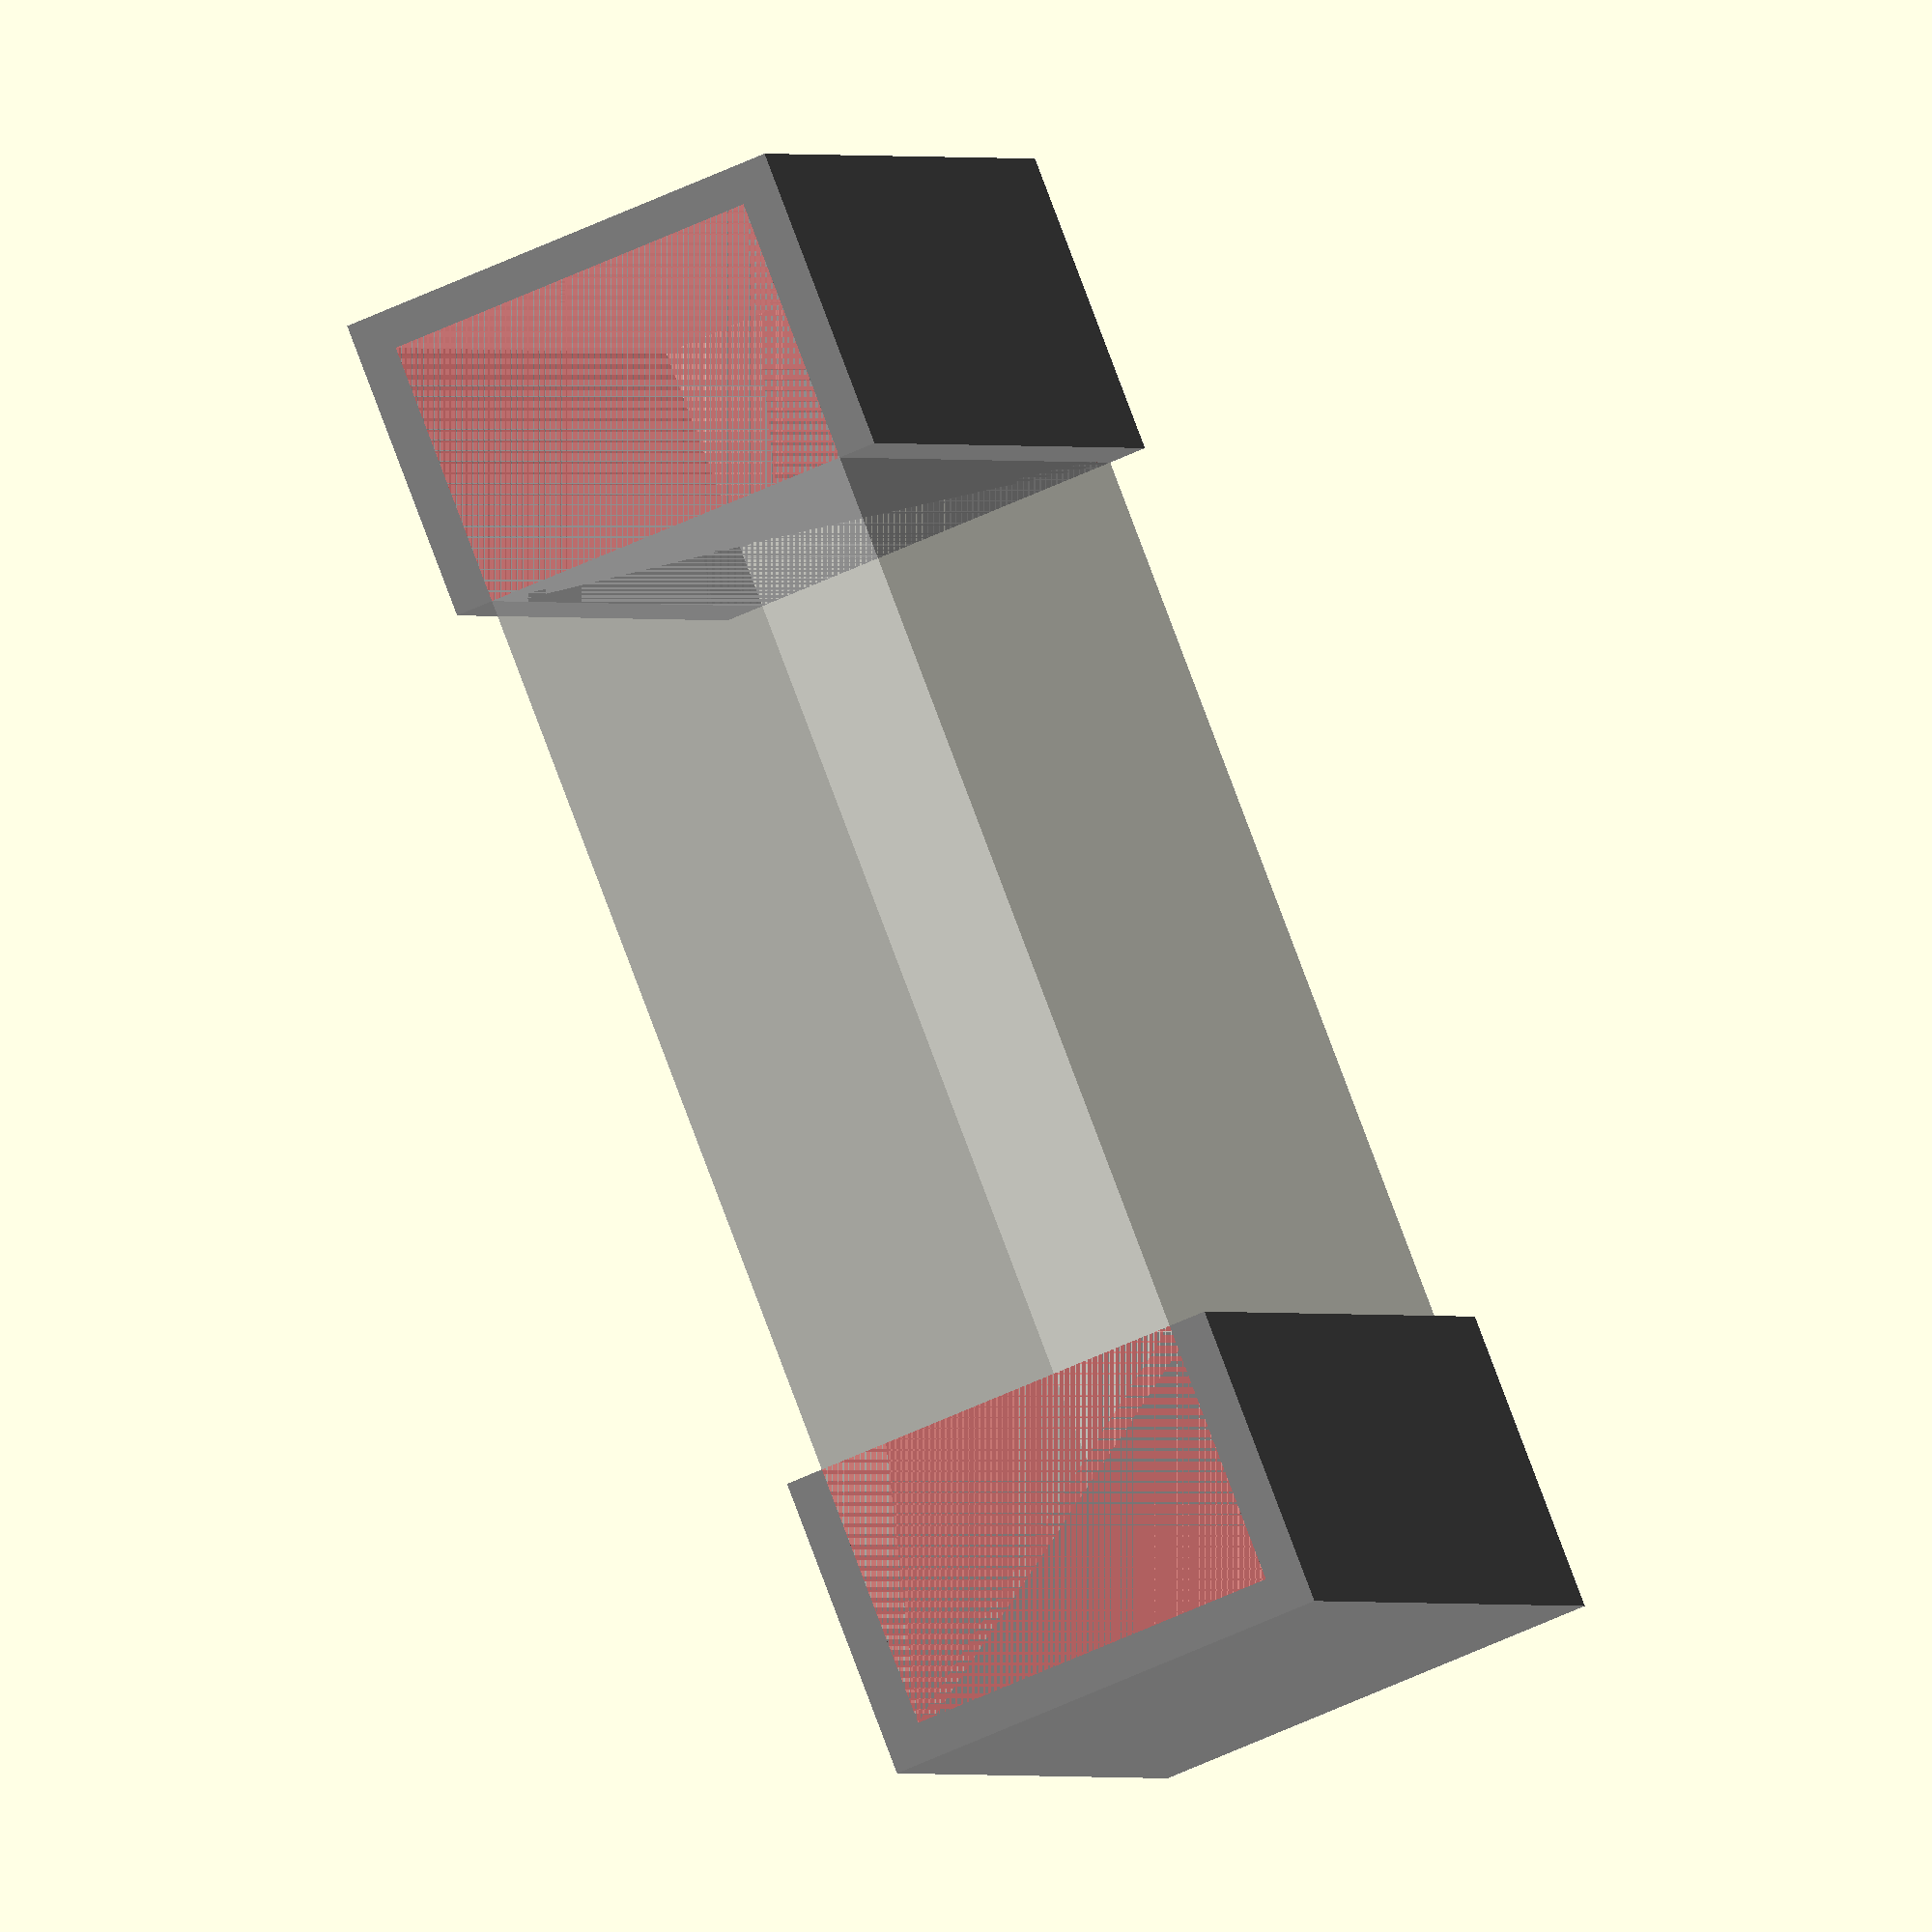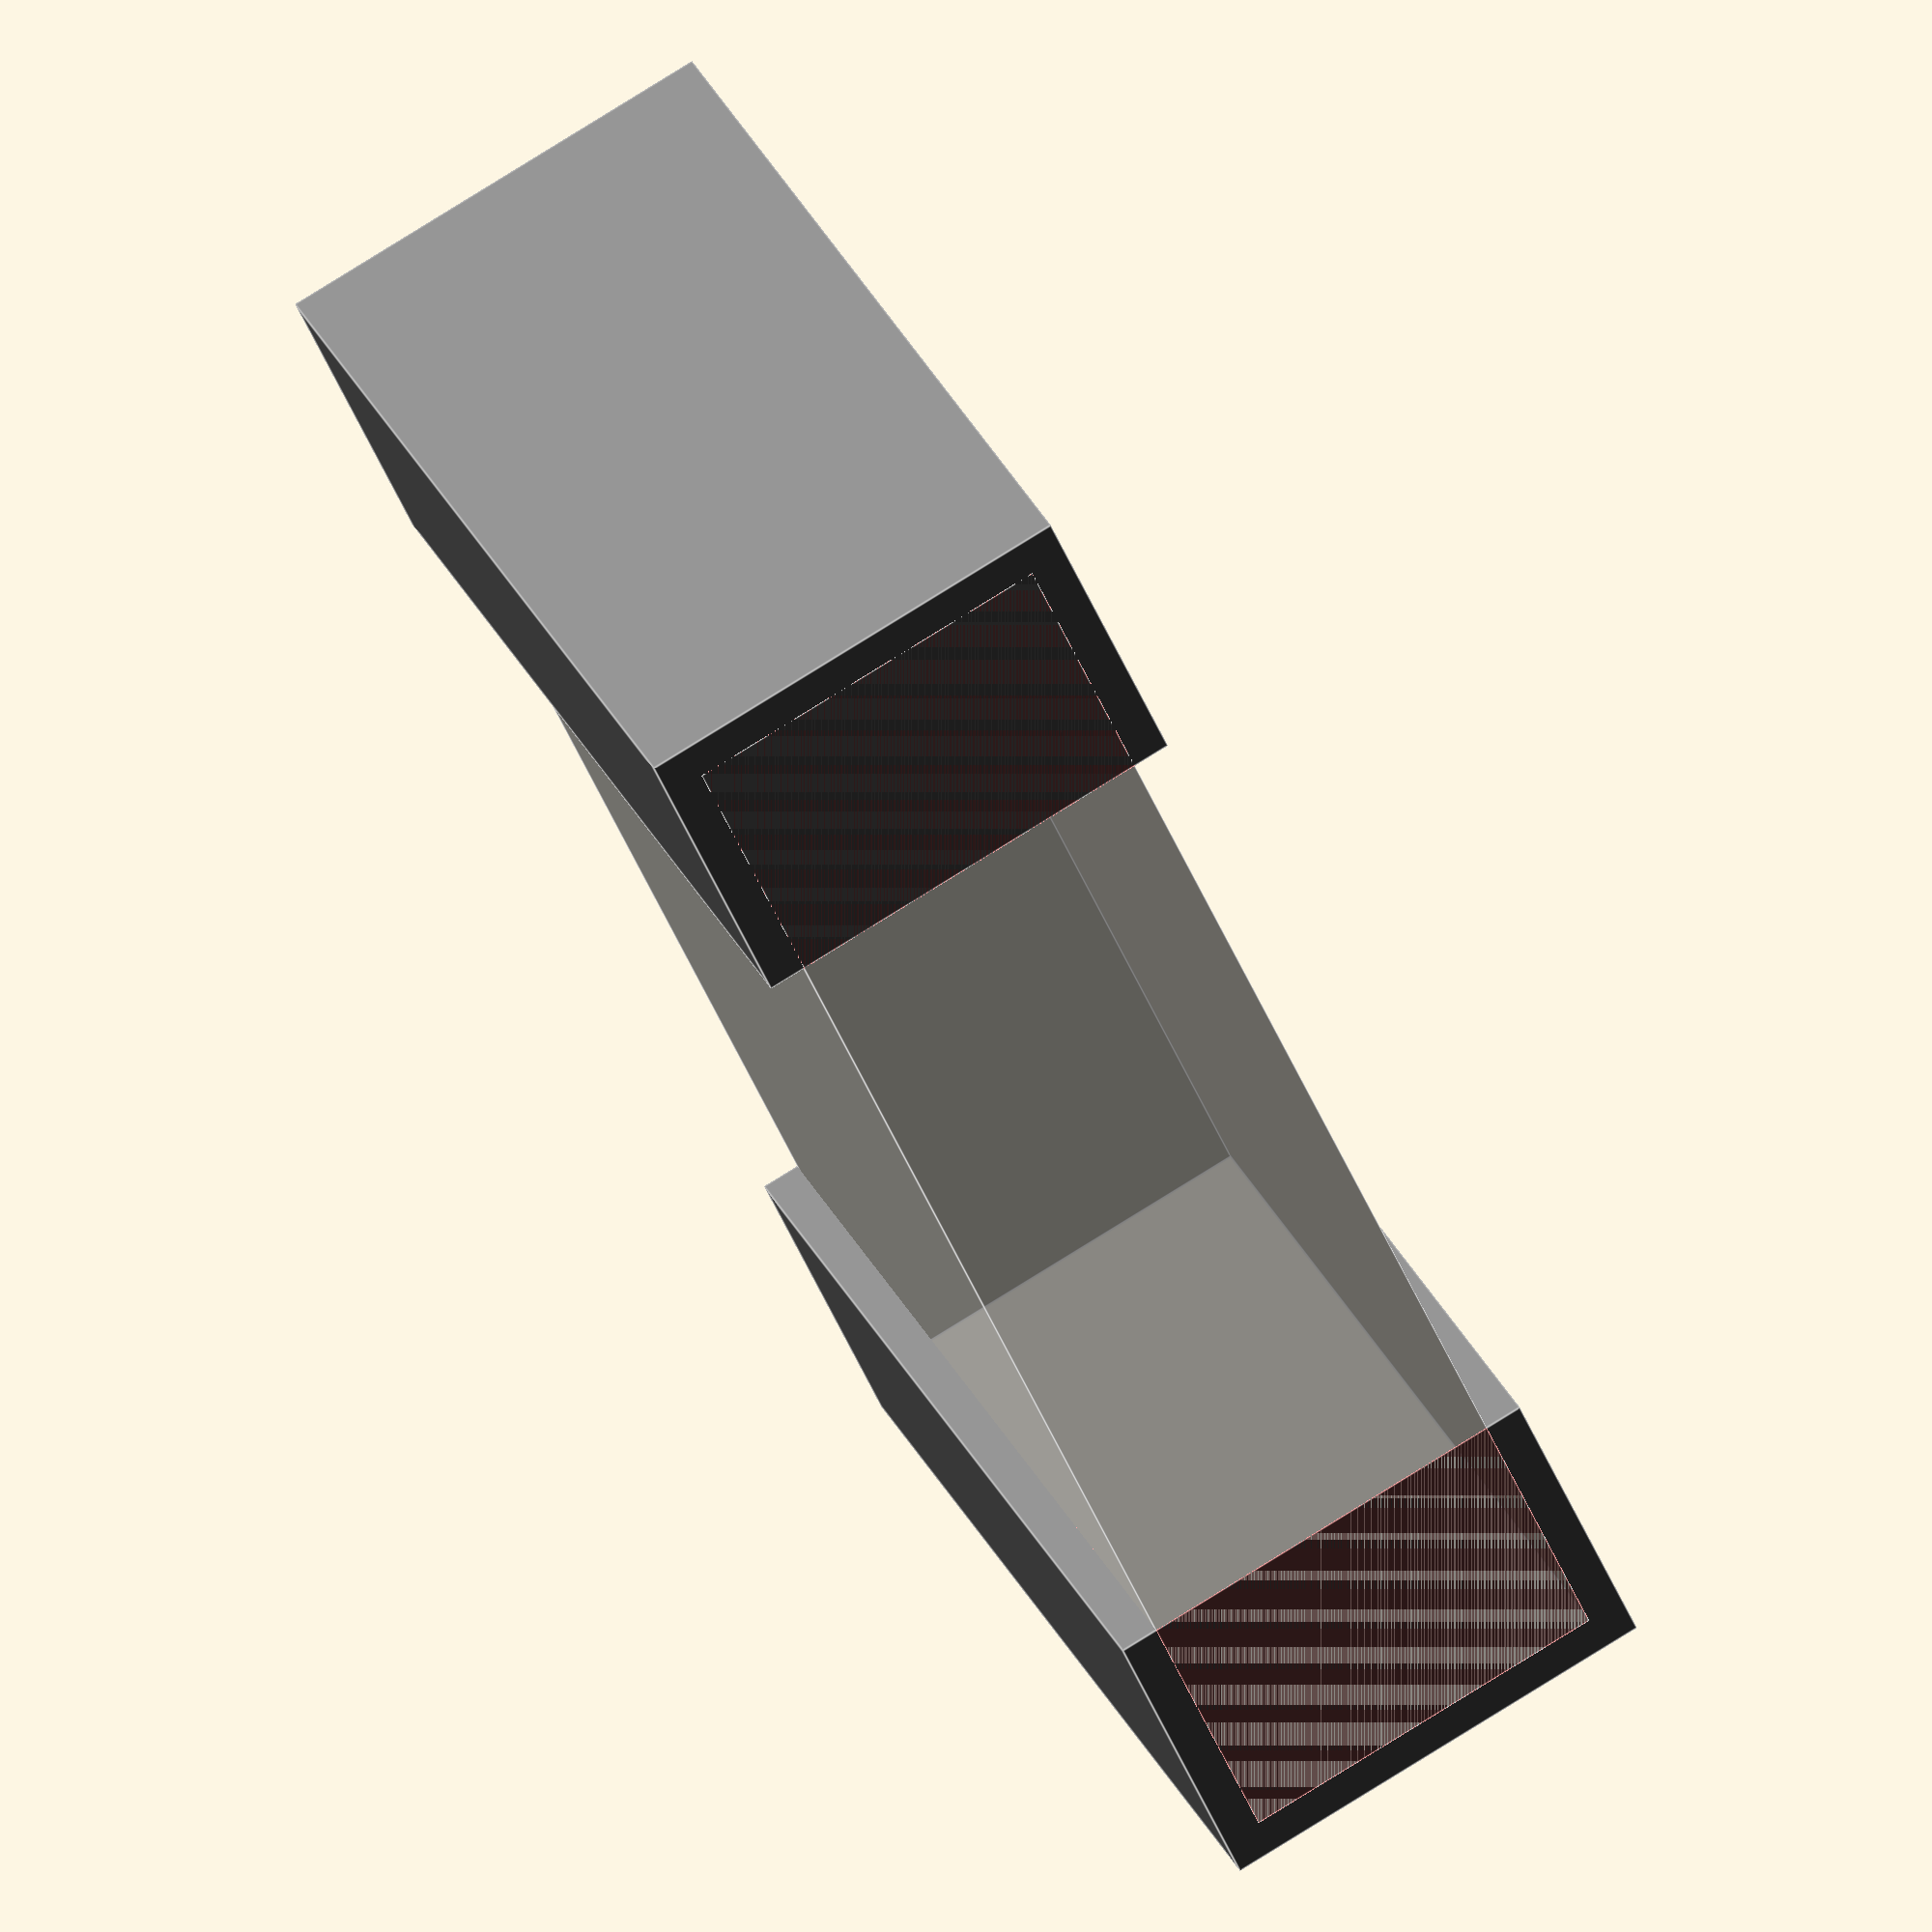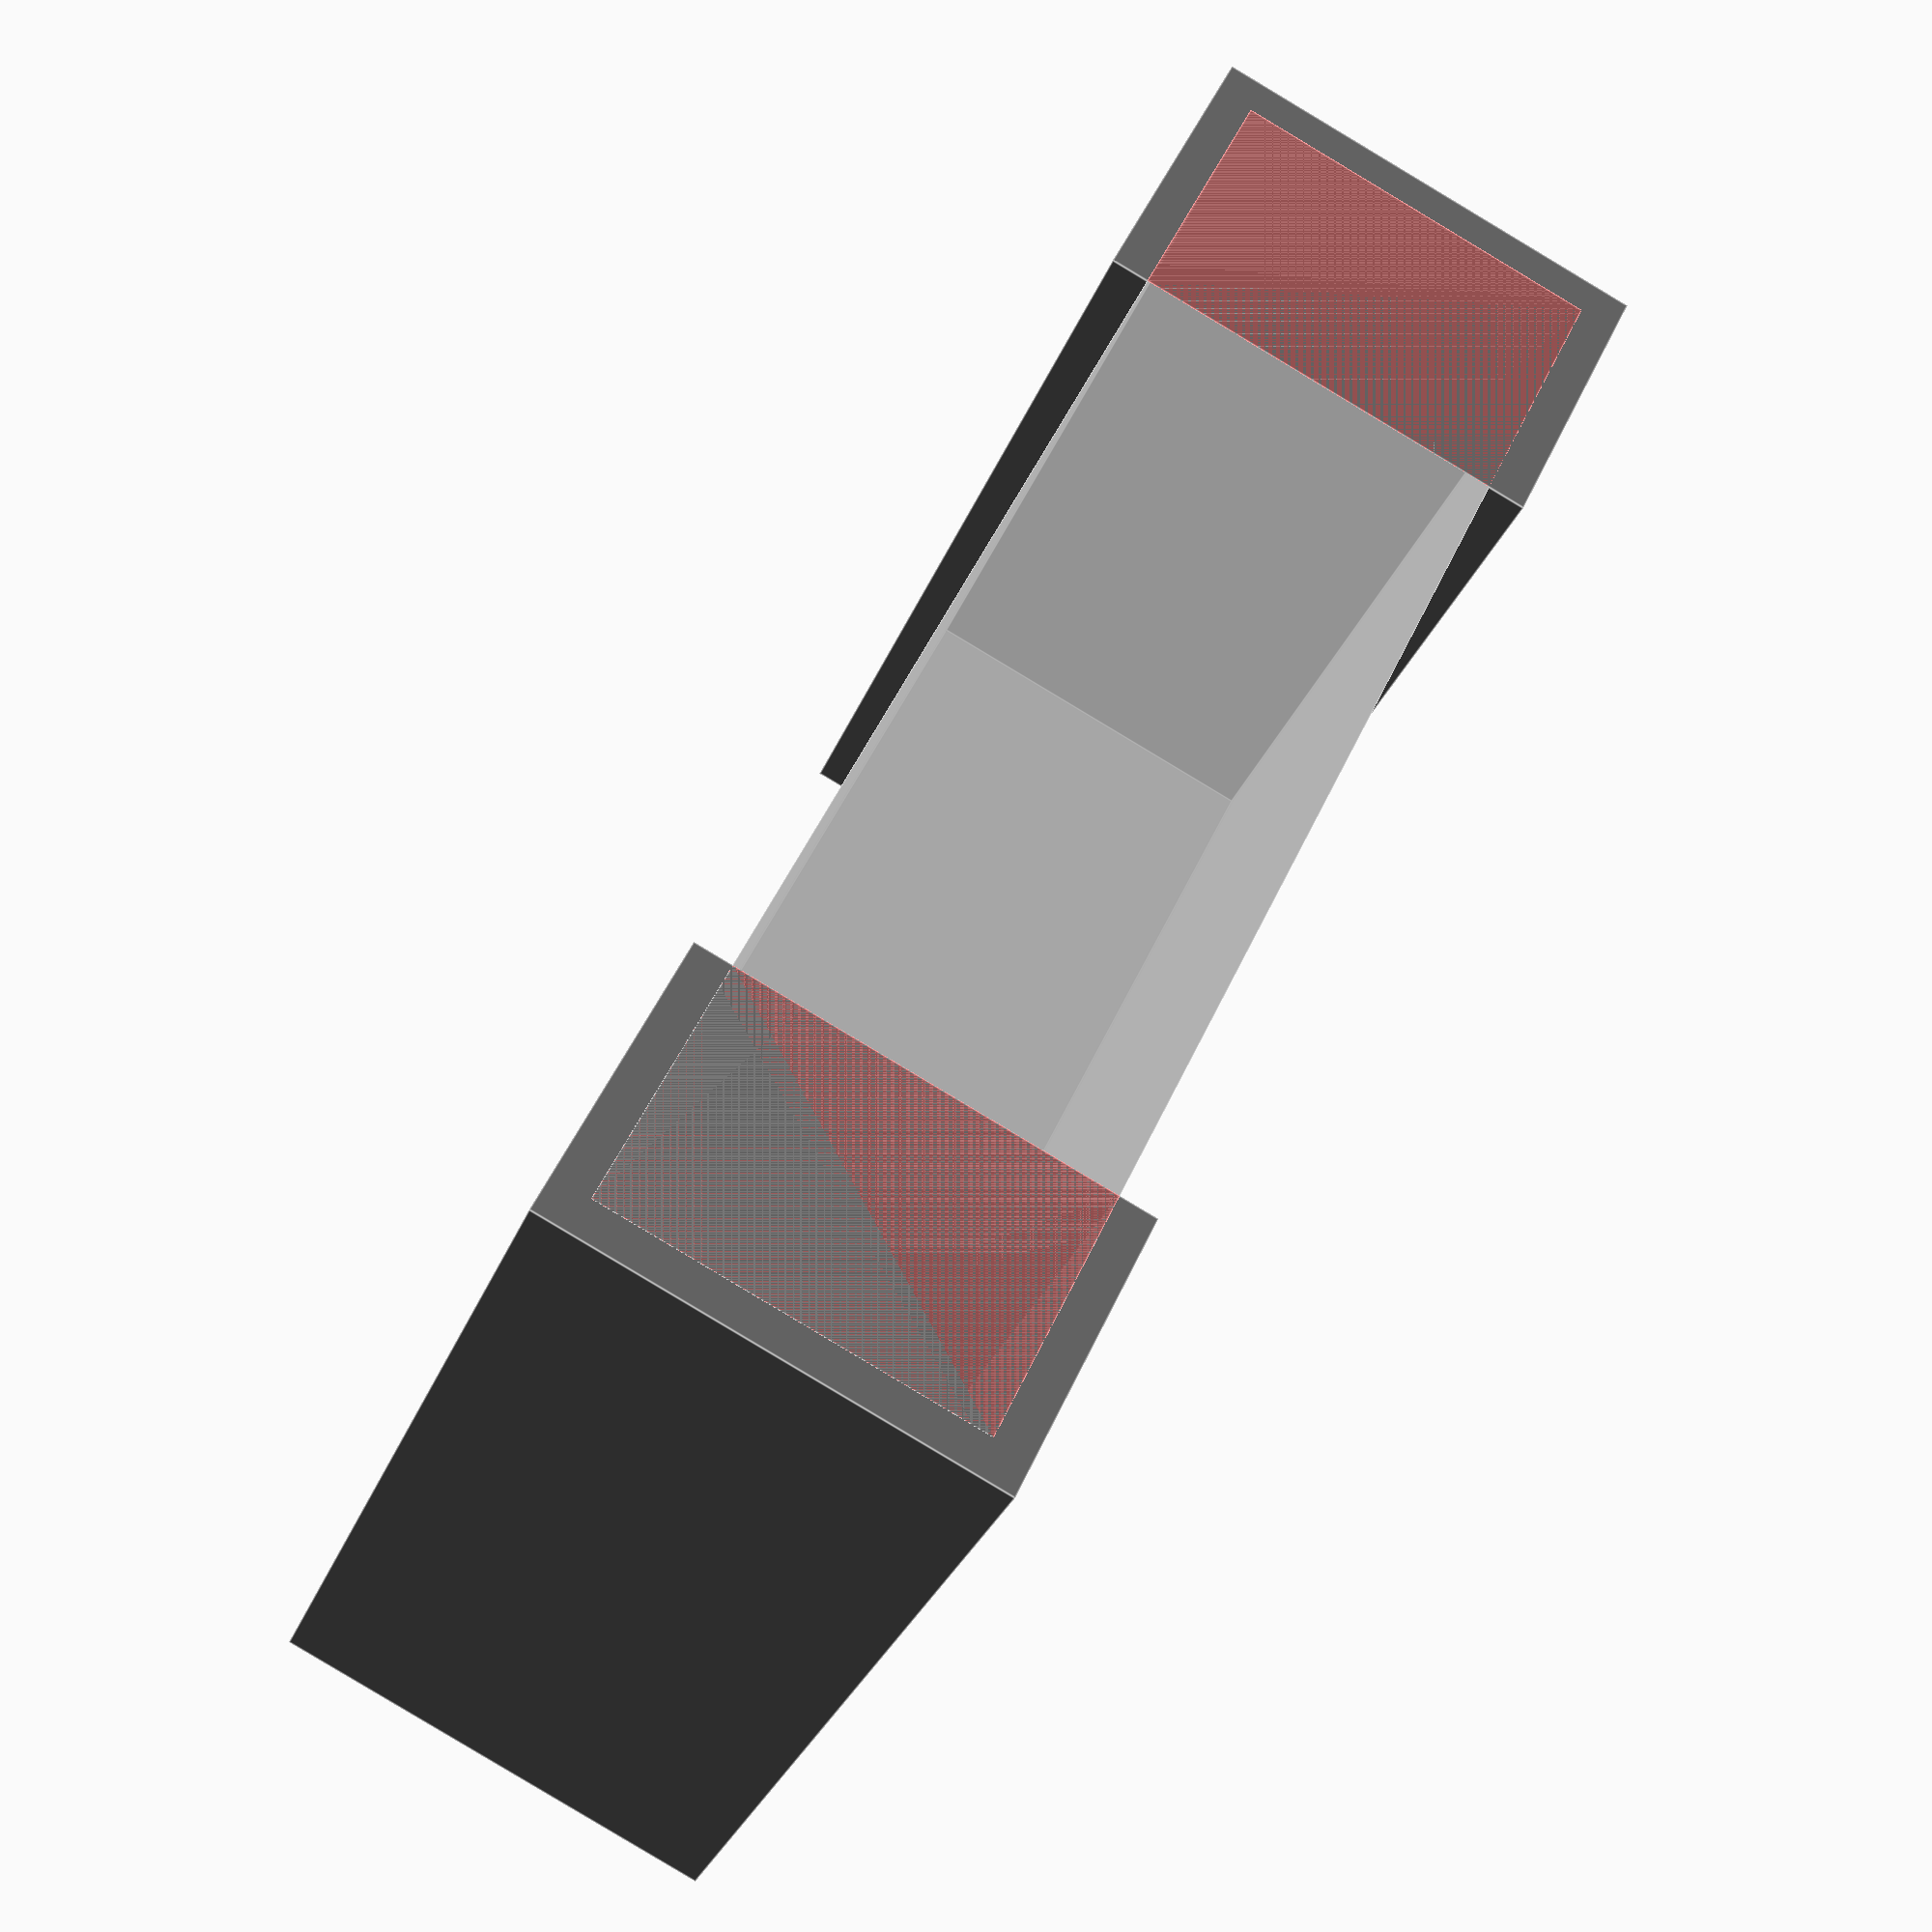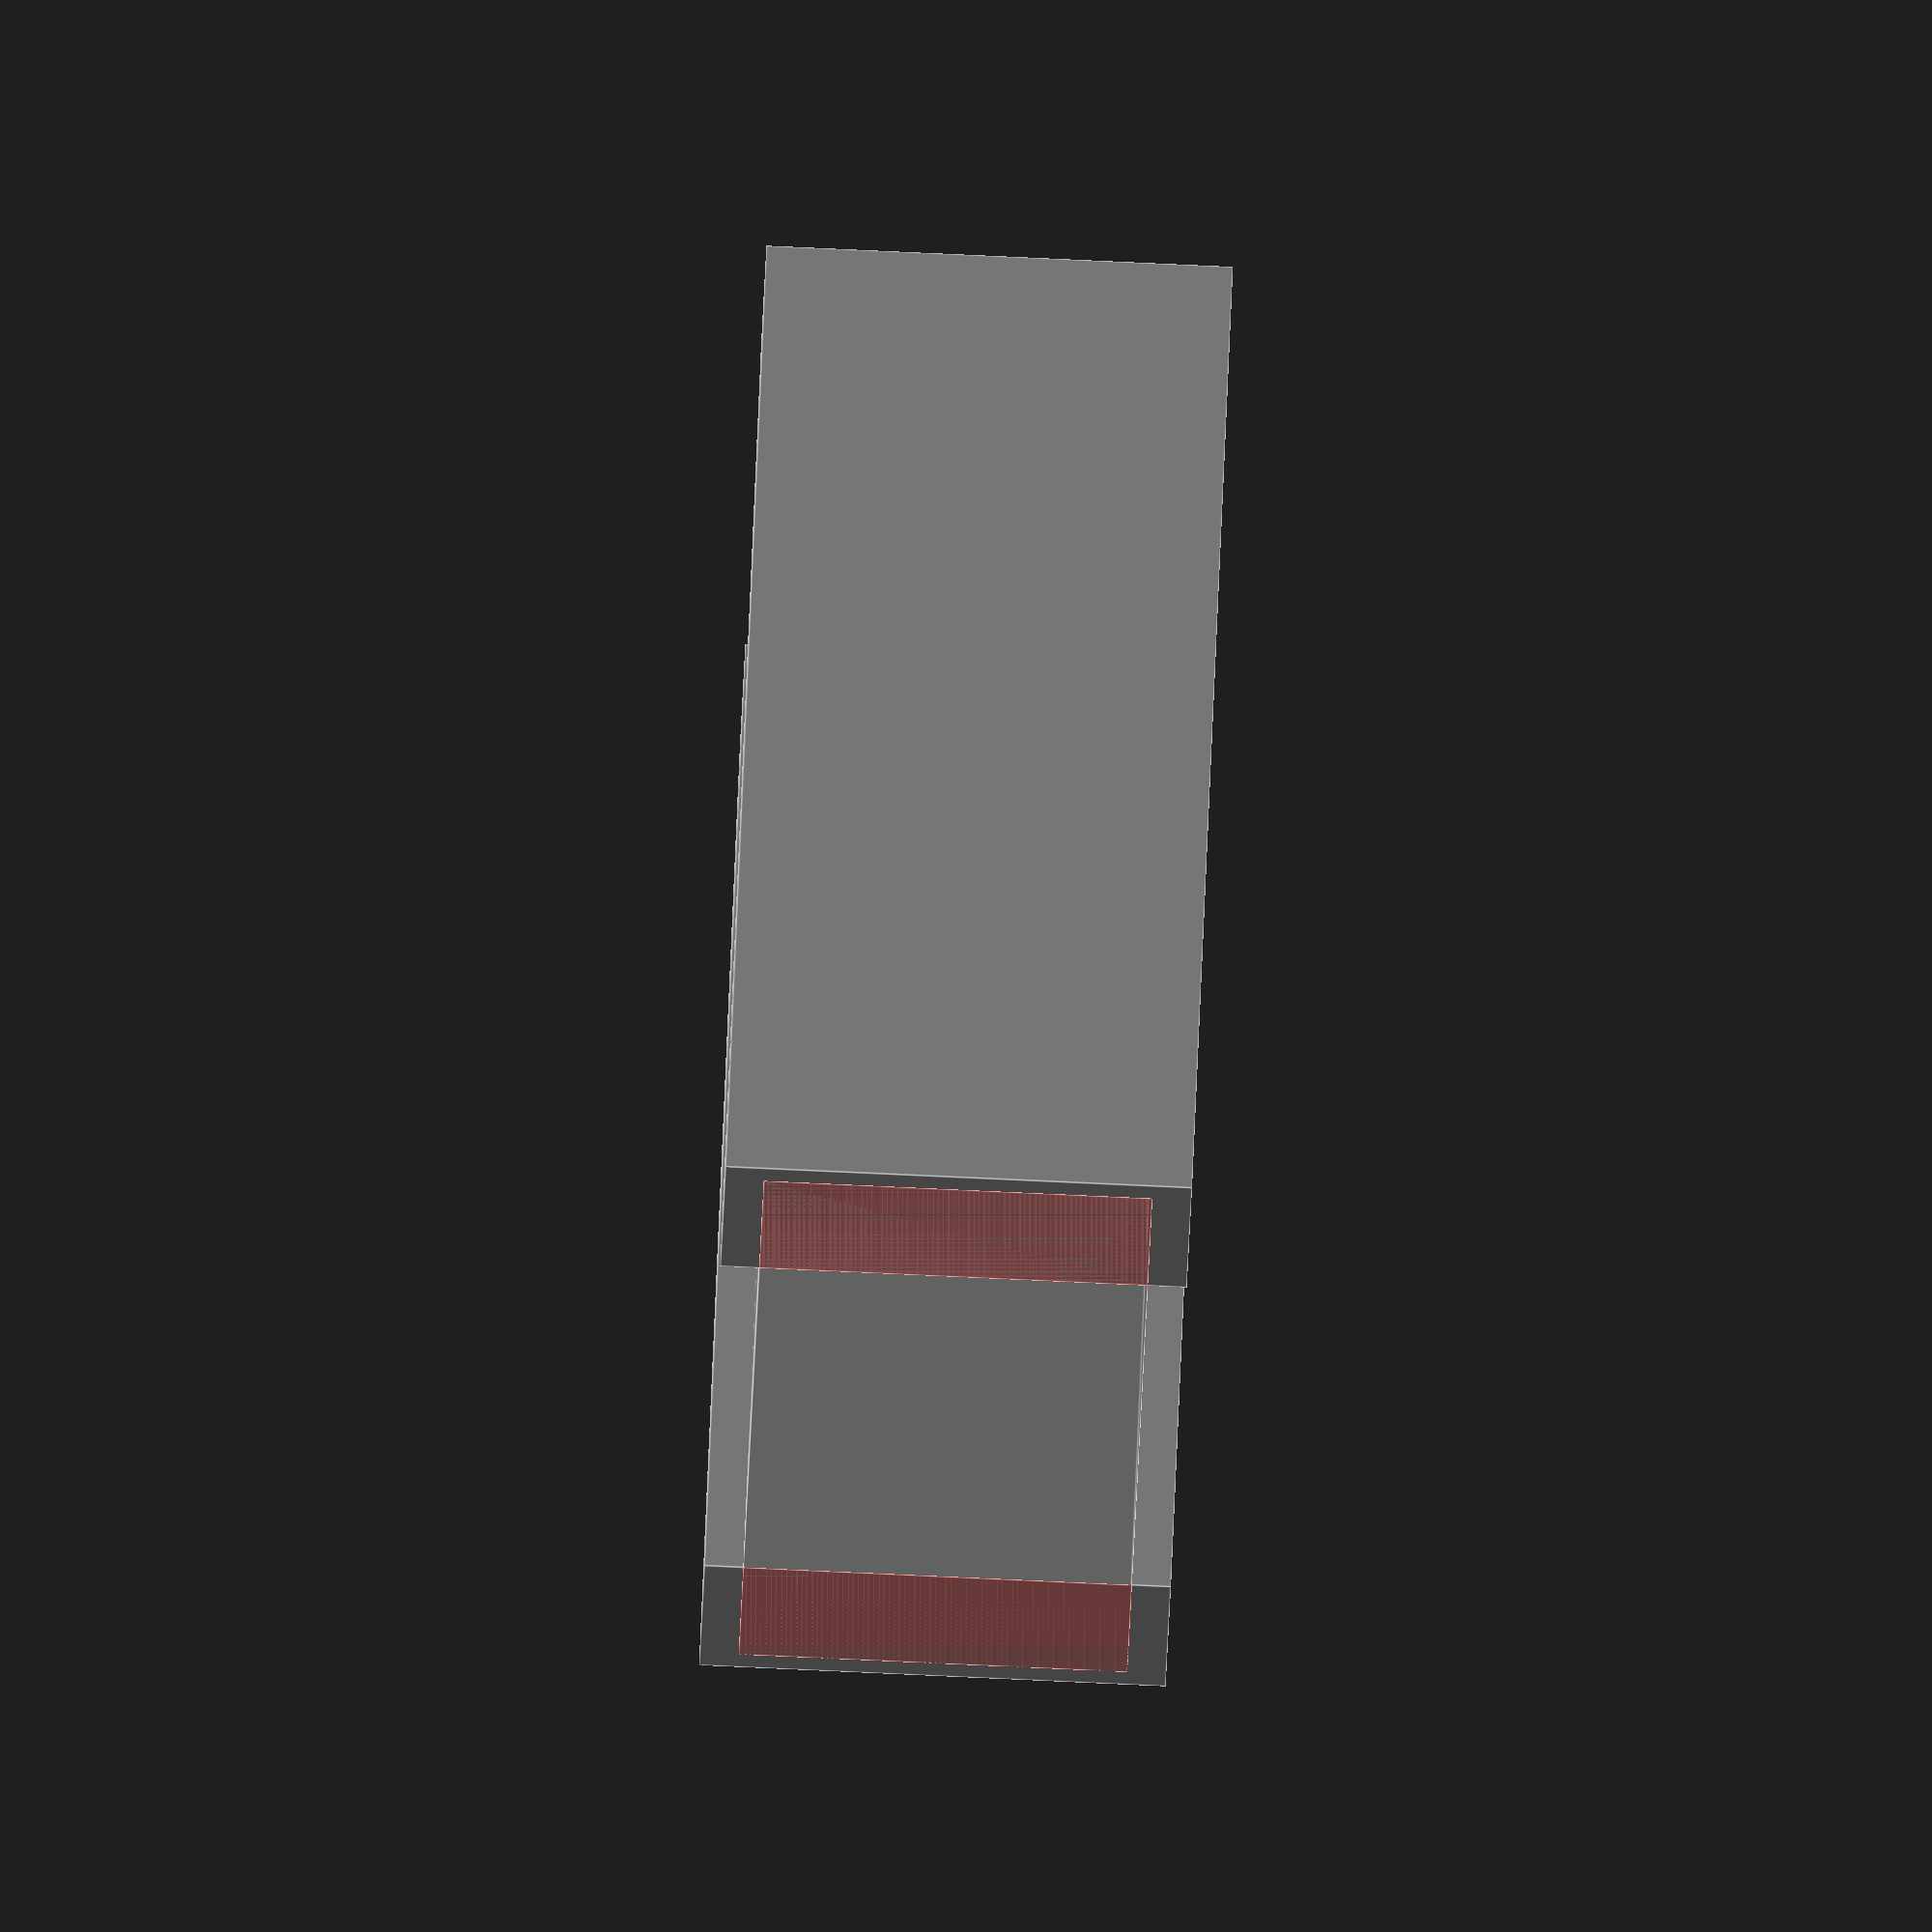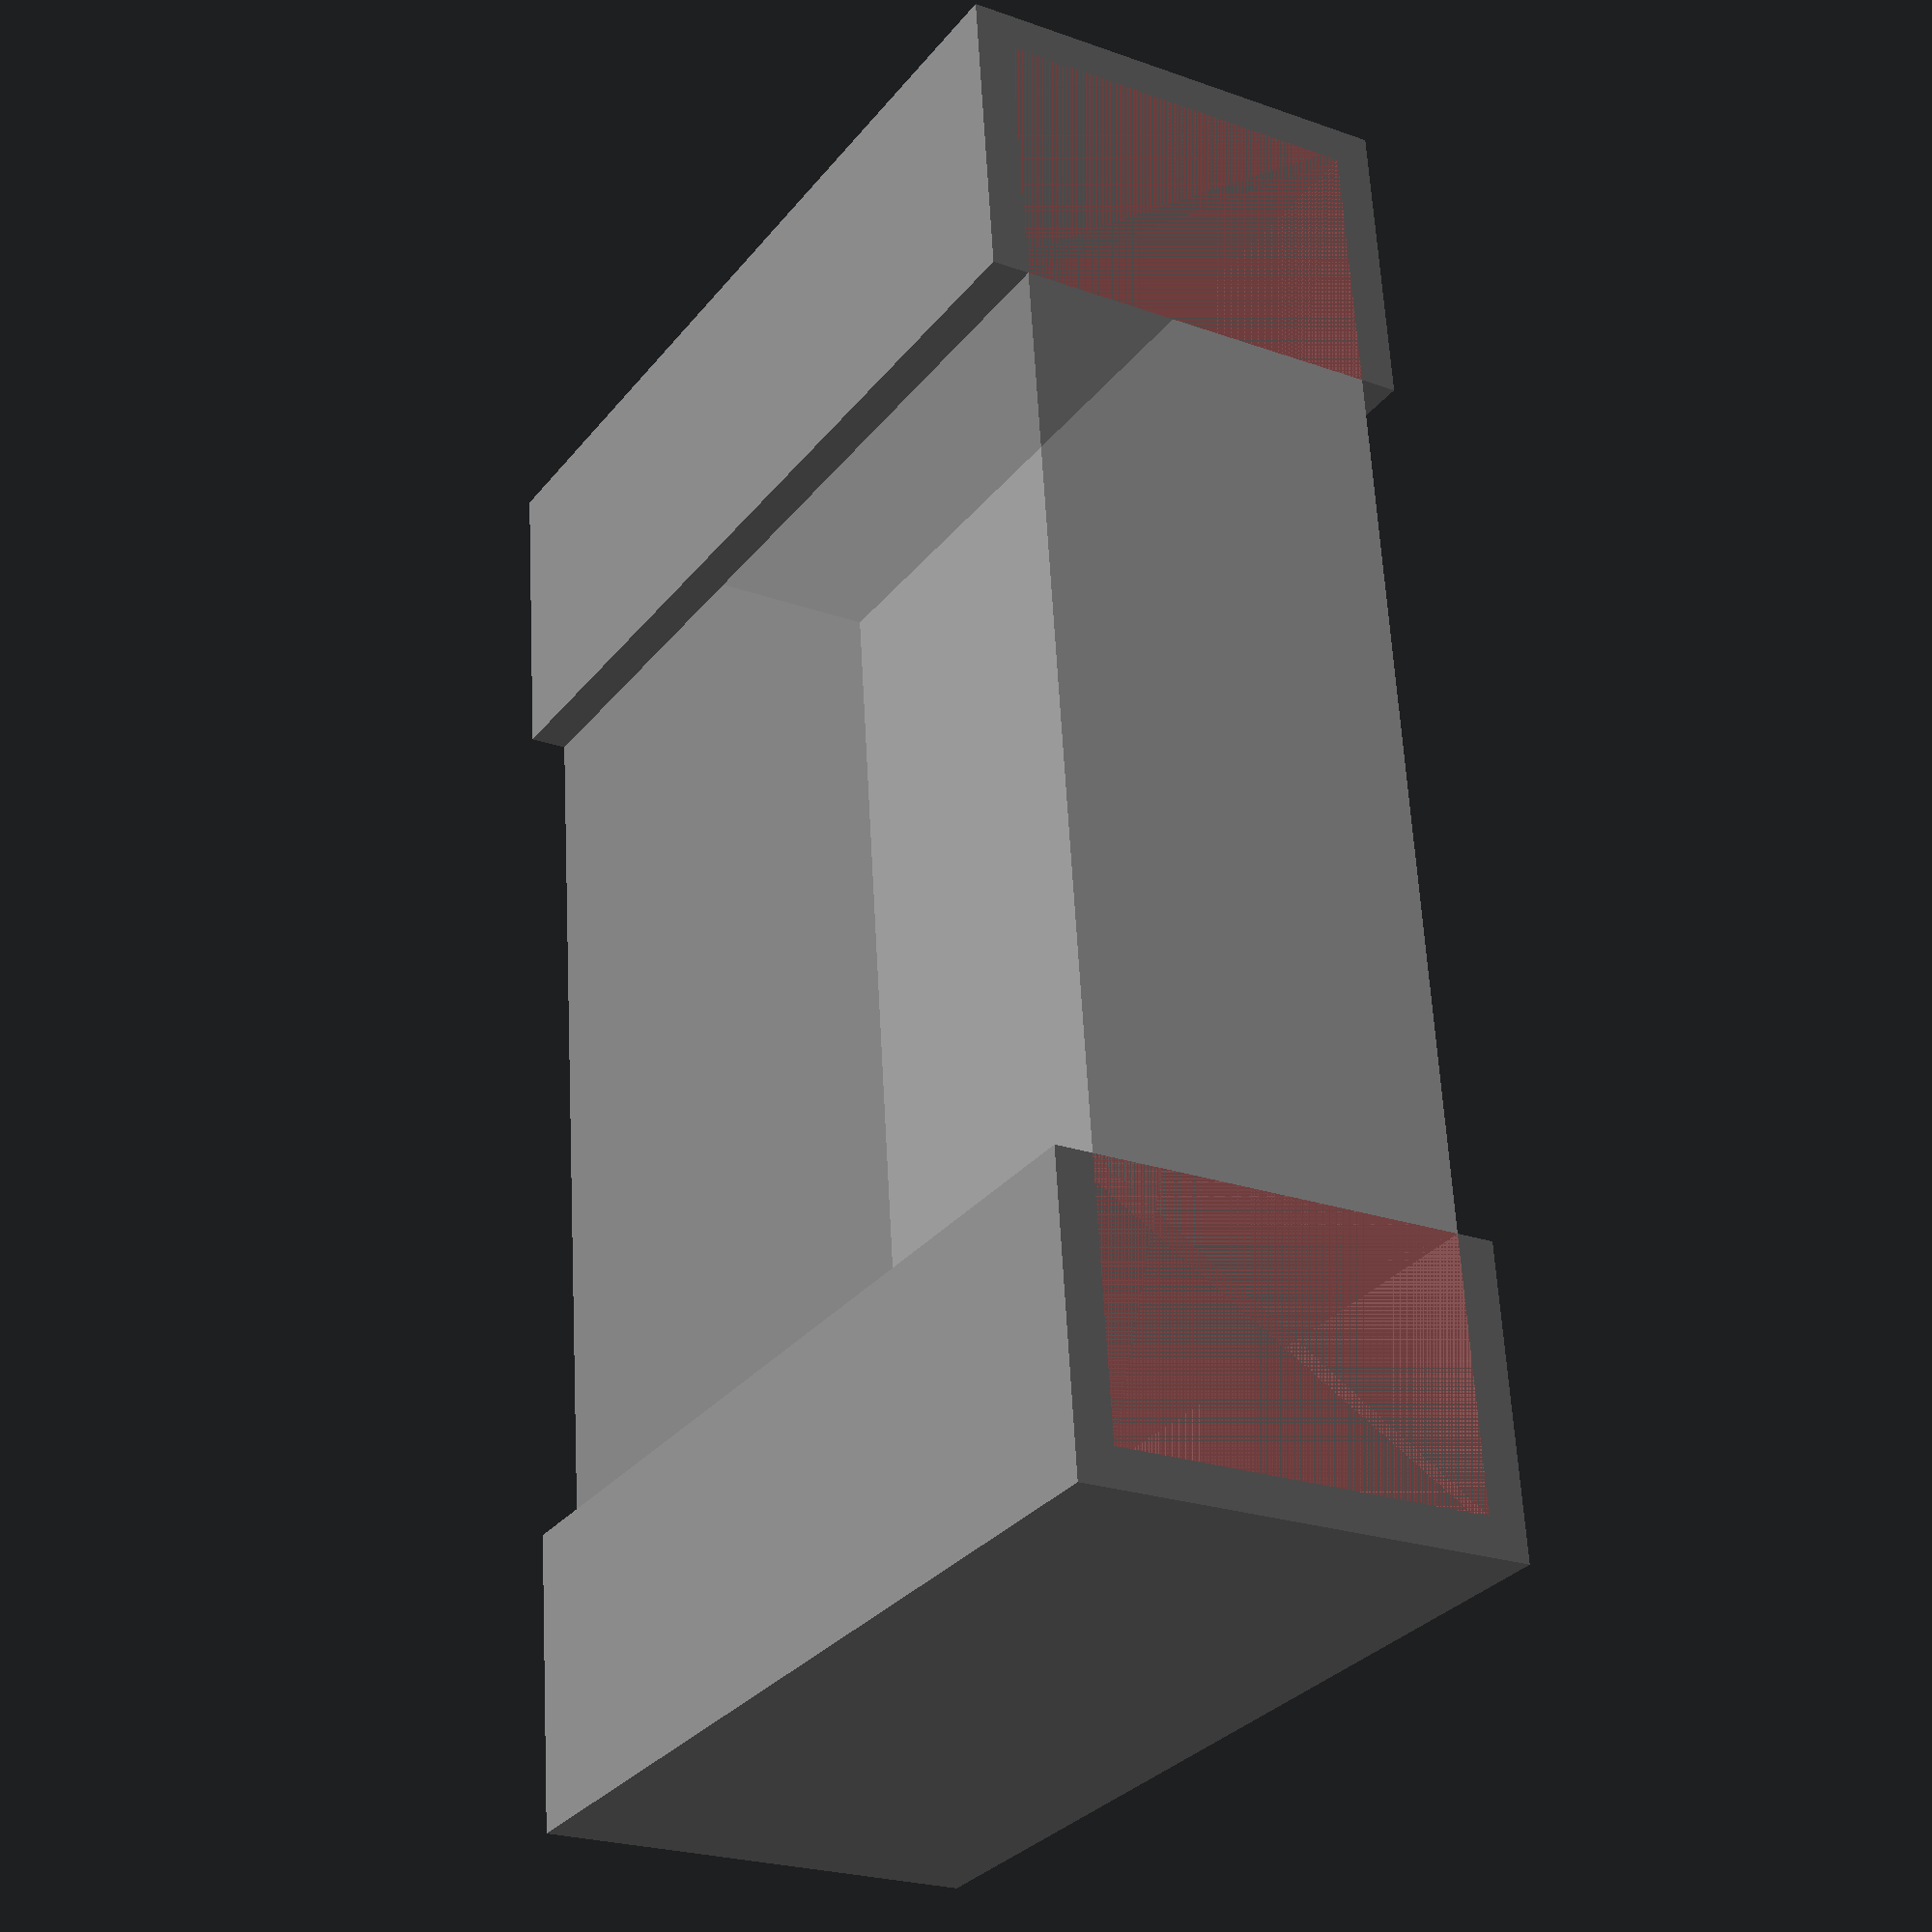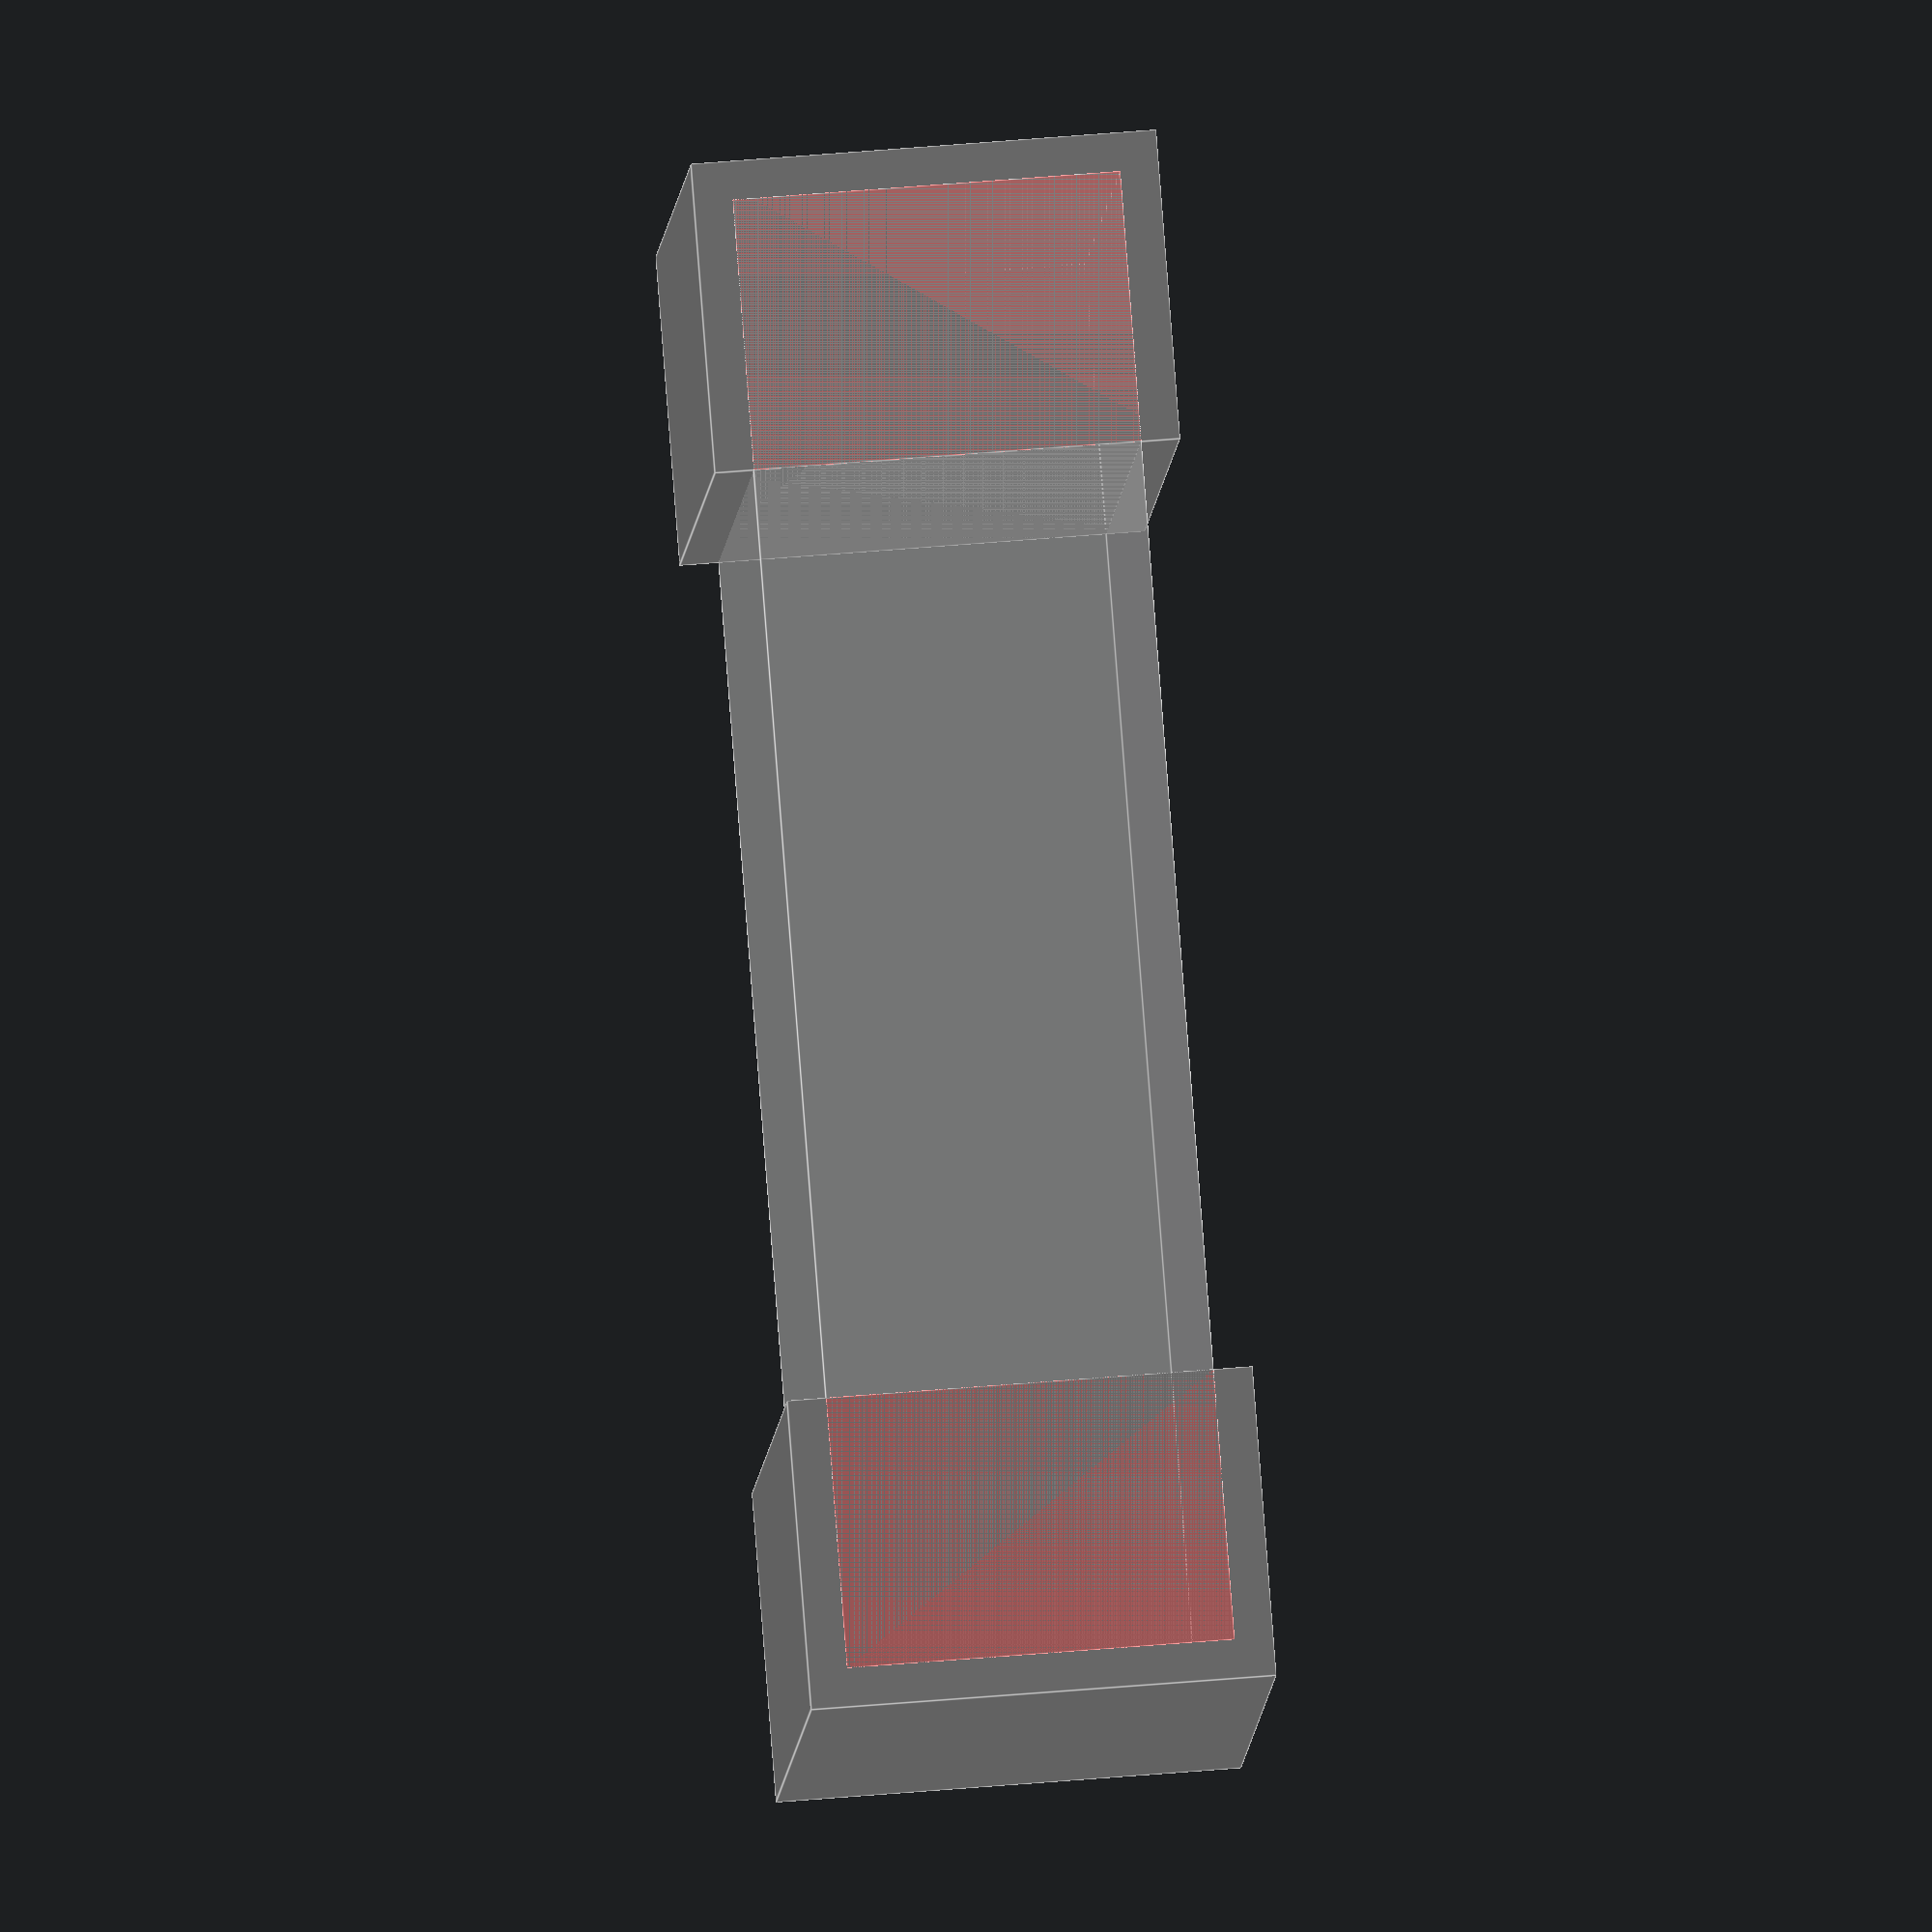
<openscad>
W=1.25;
L=2.0;
a=0.4;
b=0.4;
t=0.6;
module pin(){
    difference(){
    cube([W,b,t],center = true);
    #translate([-W/2,-b/2,-t/2+0.05]) cube([W,b-0.05,t-0.1]);    
    }
}
module smd0805(){
    %cube([W,L-0.1,t-0.1],center=true);
    mirror([0,1,0])
    color("grey")translate([0,L/2-b/2,0]) pin();
    %color("grey")translate([0,L/2-b/2,0]) pin();
    }
    
    smd0805();
</openscad>
<views>
elev=55.2 azim=231.8 roll=116.7 proj=o view=solid
elev=278.9 azim=225.6 roll=238.2 proj=o view=edges
elev=266.4 azim=128.2 roll=300.9 proj=p view=edges
elev=266.7 azim=158.0 roll=92.6 proj=o view=edges
elev=23.3 azim=354.1 roll=58.8 proj=p view=solid
elev=120.6 azim=64.8 roll=274.9 proj=o view=edges
</views>
